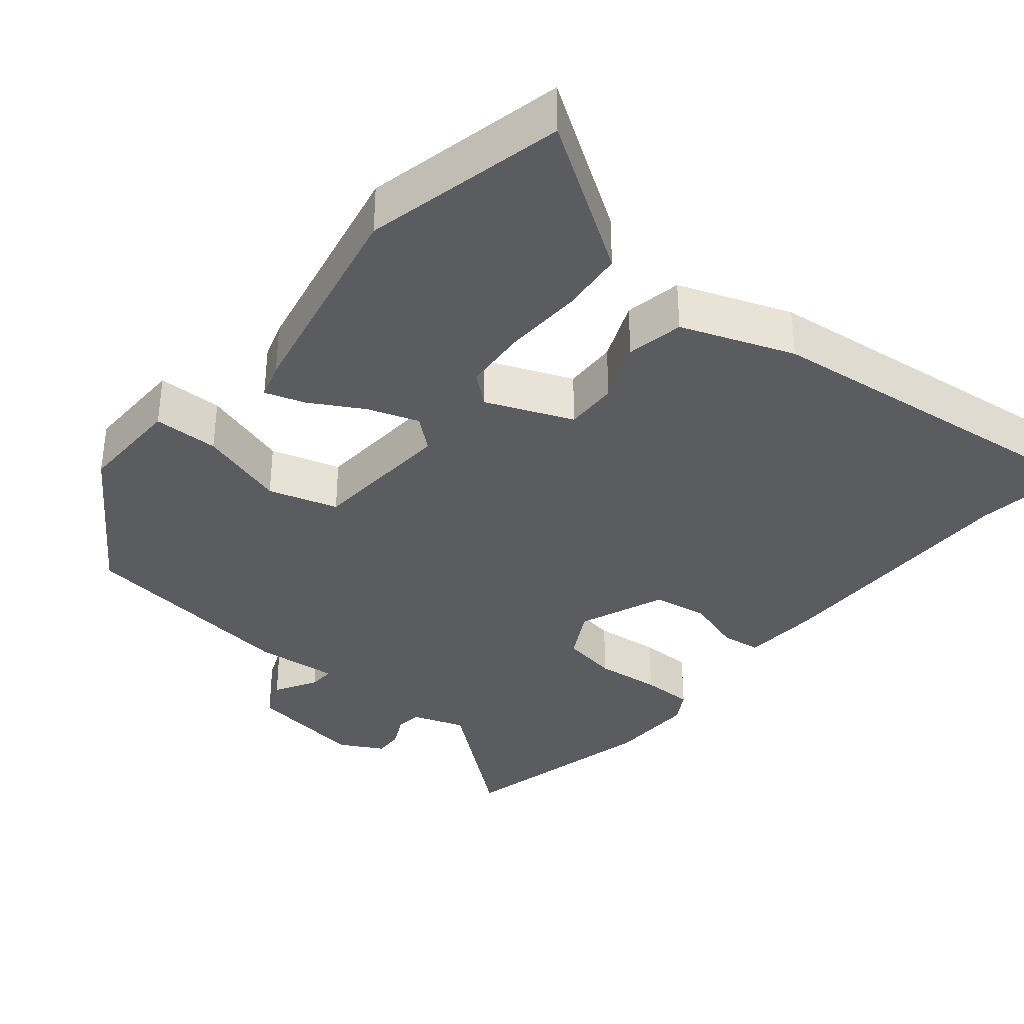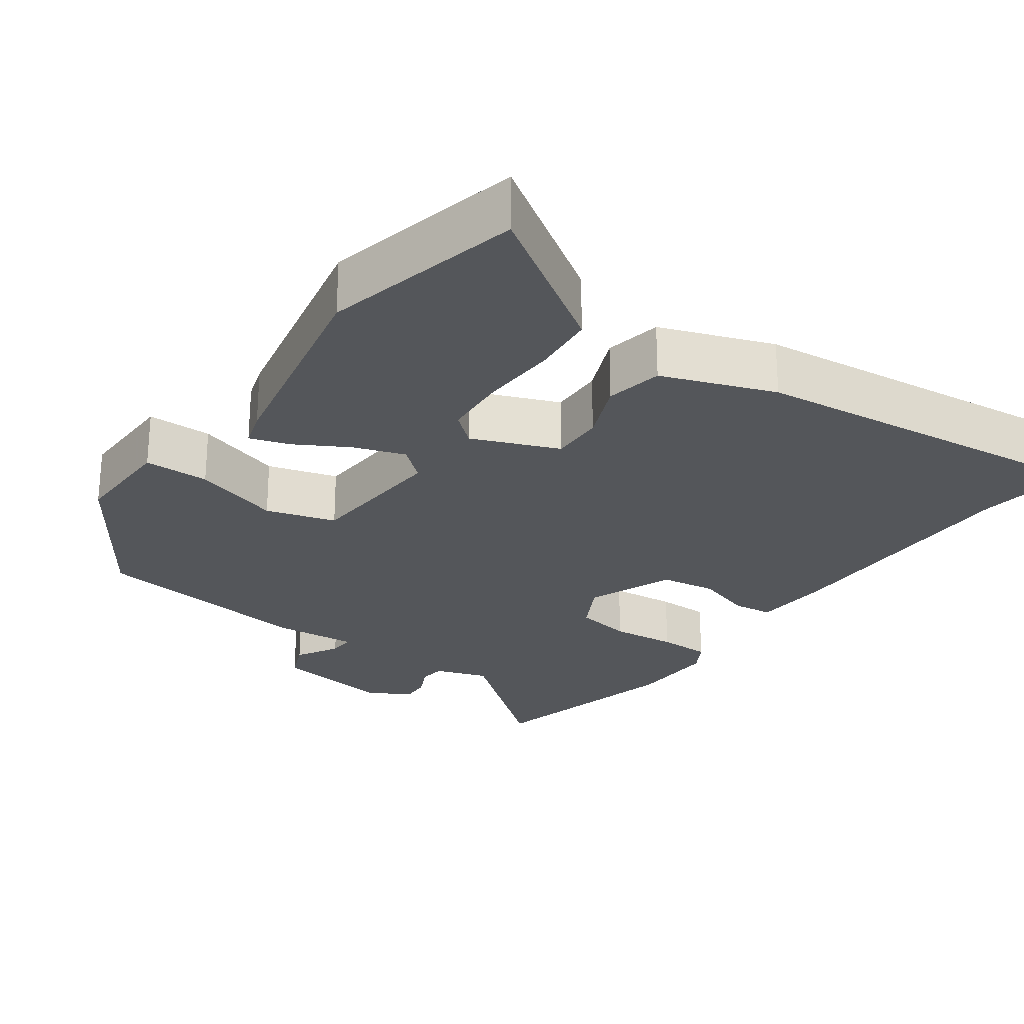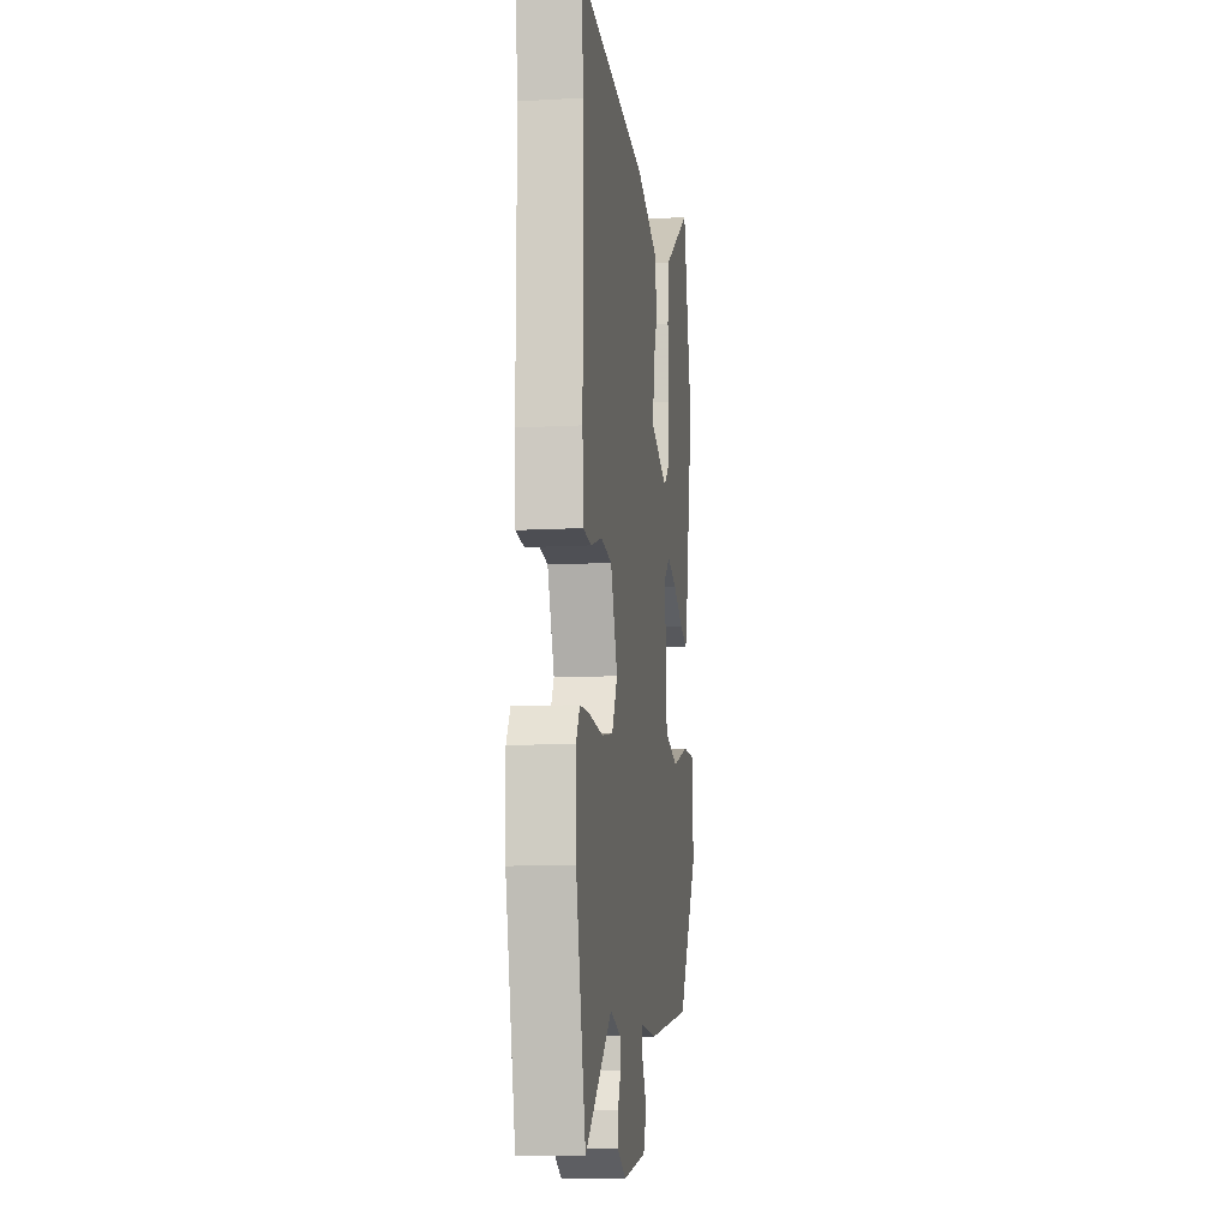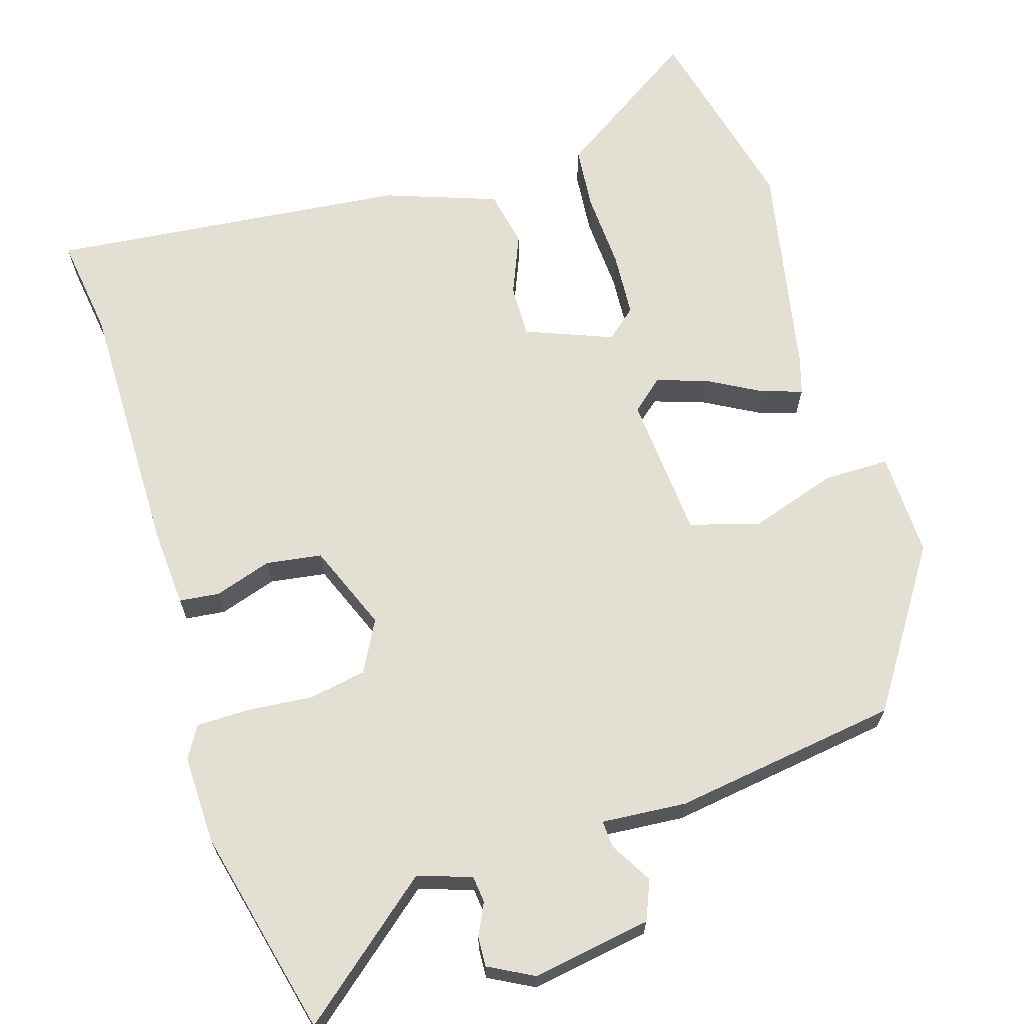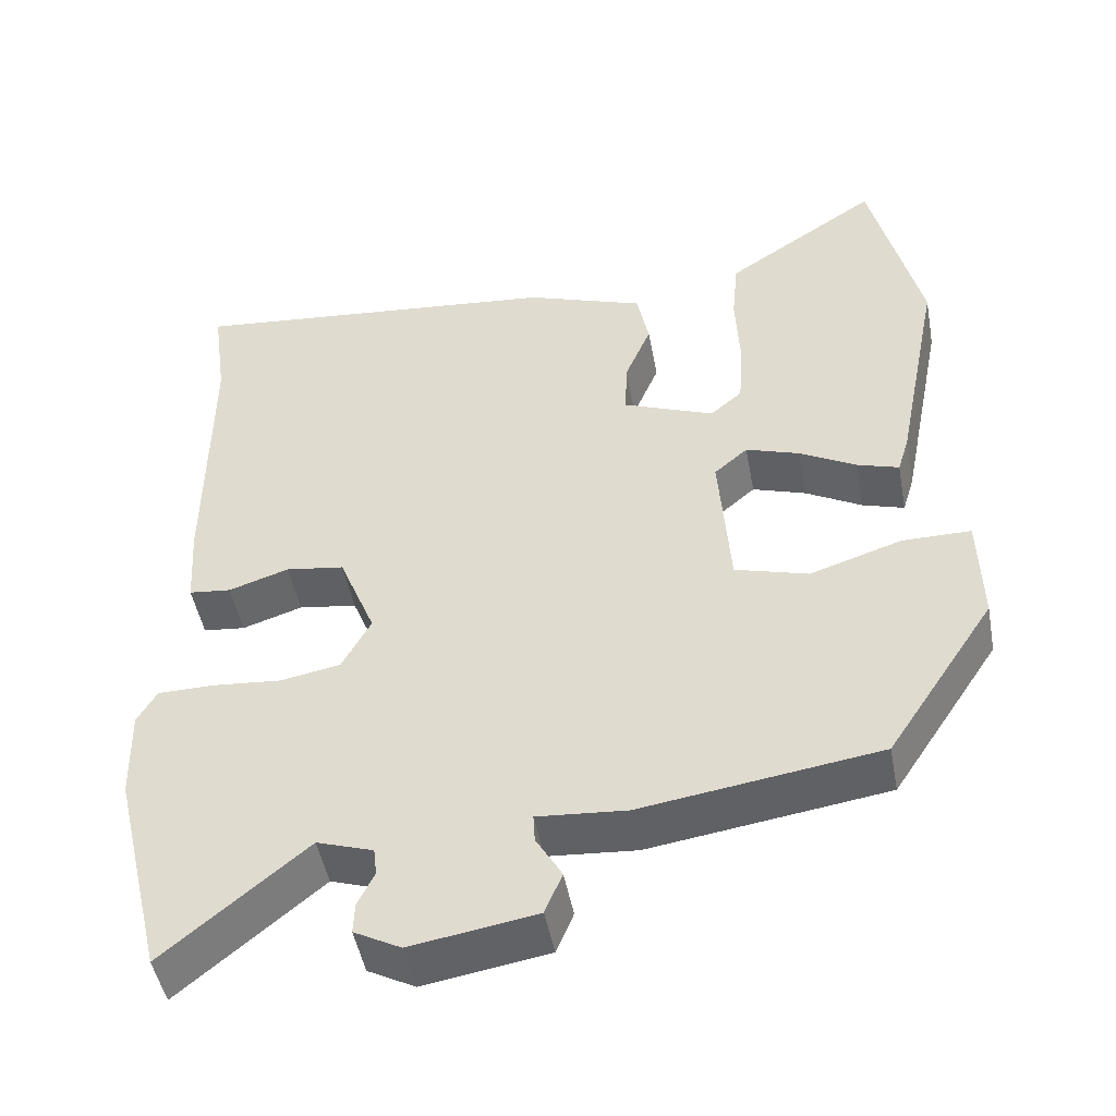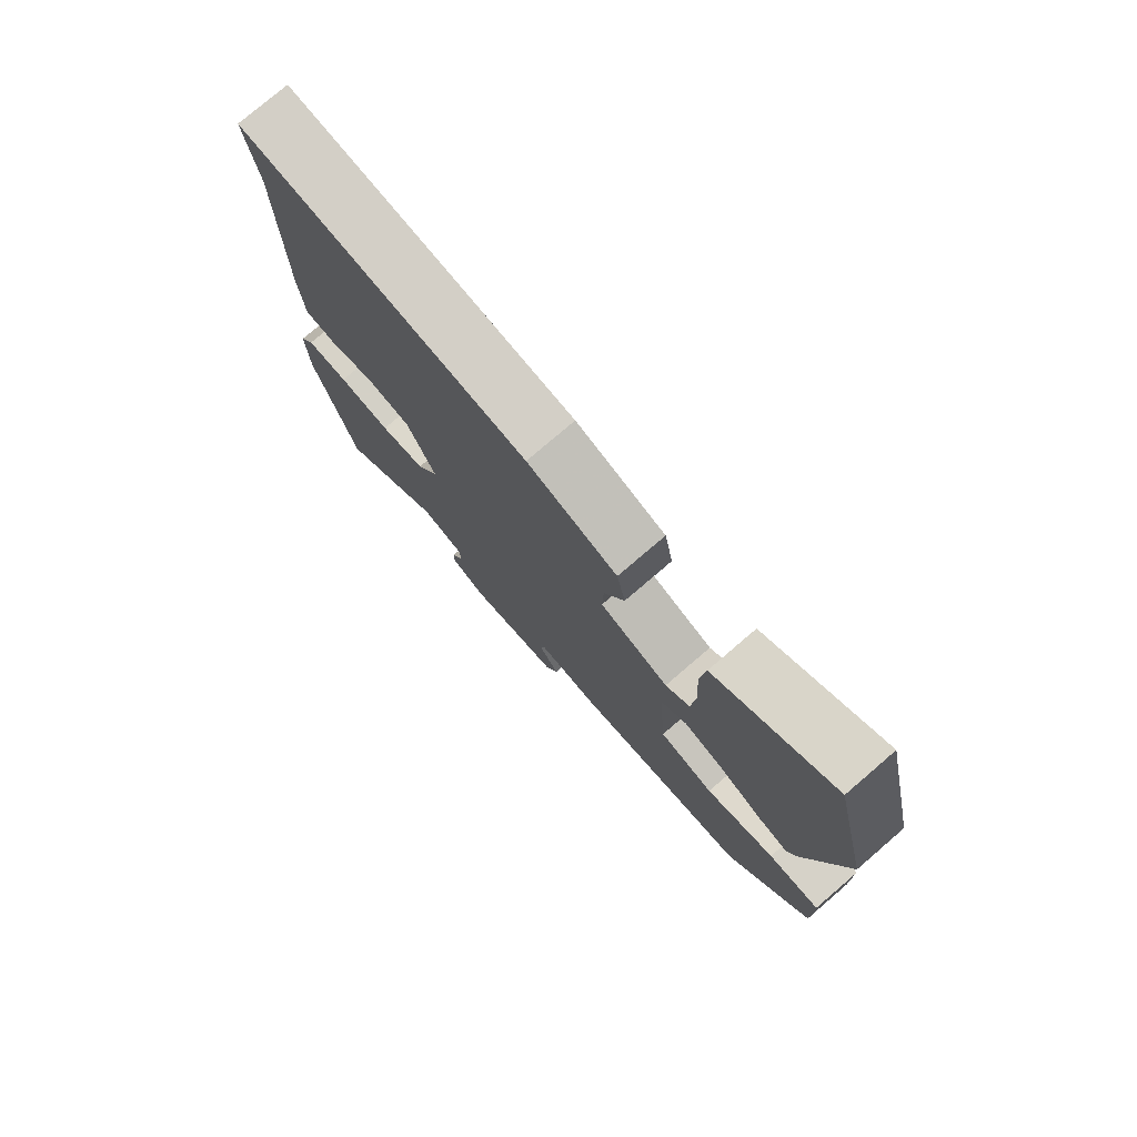
<metadata>
{"format":"obj","ext":"obj","renderer":"f3d","projection":"perspective","resolution":1024,"background":"white","views":[{"elev":-35.3,"azim":-39.1,"up":"+Y"},{"elev":-25.5,"azim":-35.3,"up":"+Y"},{"elev":-11.1,"azim":97.8,"up":"+Z"},{"elev":66.4,"azim":162.8,"up":"+Y"},{"elev":-48.3,"azim":-169.4,"up":"+Z"},{"elev":77.6,"azim":-130.6,"up":"+Z"}]}
</metadata>
<code>
v -0.537 0.07 0.341
v -0.474 0.07 0.61
v -0.321 0.07 0.508
v -0.276 0.07 0.478
v -0.268 0.07 0.392
v -0.273 0.07 0.287
v -0.267 0.07 0.199
v -0.226 0.07 0.164
v -0.109 0.07 0.21
v -0.111 0.07 0.282
v -0.145 0.07 0.364
v -0.13 0.07 0.441
v 0.022 0.07 0.495
v 0.506 0.07 0.544
v 0.487 0.07 0.407
v 0.488 0.07 0.053
v 0.481 0.07 -0.053
v 0.427 0.07 -0.059
v 0.35 0.07 -0.034
v 0.275 0.07 -0.045
v 0.228 0.07 -0.162
v 0.265 0.07 -0.231
v 0.342 0.07 -0.245
v 0.431 0.07 -0.237
v 0.502 0.07 -0.238
v 0.527 0.07 -0.281
v 0.524 0.07 -0.4
v 0.457 0.07 -0.679
v 0.275 0.07 -0.528
v 0.203 0.07 -0.552
v 0.199 0.07 -0.588
v 0.22 0.07 -0.631
v 0.222 0.07 -0.671
v 0.162 0.07 -0.703
v 0.002 0.07 -0.677
v -0.02 0.07 -0.624
v 0.013 0.07 -0.567
v 0.015 0.07 -0.531
v -0.099 0.07 -0.54
v -0.403 0.07 -0.496
v -0.542 0.07 -0.286
v -0.539 0.07 -0.144
v -0.451 0.07 -0.144
v -0.333 0.07 -0.182
v -0.239 0.07 -0.155
v -0.225 0.07 0.04
v -0.268 0.07 0.077
v -0.337 0.07 0.054
v -0.409 0.07 0.014
v -0.463 0.07 -0.003
v -0.478 0.07 0.046
v -0.537 0 0.341
v -0.474 0 0.61
v -0.321 0 0.508
v -0.276 0 0.478
v -0.268 0 0.392
v -0.273 0 0.287
v -0.267 0 0.199
v -0.226 0 0.164
v -0.109 0 0.21
v -0.111 0 0.282
v -0.145 0 0.364
v -0.13 0 0.441
v 0.022 0 0.495
v 0.506 0 0.544
v 0.487 0 0.407
v 0.488 0 0.053
v 0.481 0 -0.053
v 0.427 0 -0.059
v 0.35 0 -0.034
v 0.275 0 -0.045
v 0.228 0 -0.162
v 0.265 0 -0.231
v 0.342 0 -0.245
v 0.431 0 -0.237
v 0.502 0 -0.238
v 0.527 0 -0.281
v 0.524 0 -0.4
v 0.457 0 -0.679
v 0.275 0 -0.528
v 0.203 0 -0.552
v 0.199 0 -0.588
v 0.22 0 -0.631
v 0.222 0 -0.671
v 0.162 0 -0.703
v 0.002 0 -0.677
v -0.02 0 -0.624
v 0.013 0 -0.567
v 0.015 0 -0.531
v -0.099 0 -0.54
v -0.403 0 -0.496
v -0.542 0 -0.286
v -0.539 0 -0.144
v -0.451 0 -0.144
v -0.333 0 -0.182
v -0.239 0 -0.155
v -0.225 0 0.04
v -0.268 0 0.077
v -0.337 0 0.054
v -0.409 0 0.014
v -0.463 0 -0.003
v -0.478 0 0.046
f 48 49 50 51
f 47 48 51 1
f 46 47 1 2
f 41 42 43 44
f 41 44 45
f 38 39 40 41
f 38 41 45
f 34 35 36 37
f 34 37 38
f 31 32 33 34
f 30 31 34 38
f 29 30 38 45
f 27 28 29
f 23 24 25 26
f 22 23 26 27
f 16 17 18 19
f 15 16 19 20
f 14 15 20
f 13 14 20 21
f 10 11 12 13
f 9 10 13 21
f 3 4 5 6
f 3 6 7
f 2 3 7
f 46 2 7
f 27 29 45 46
f 22 27 46
f 8 9 21 22
f 8 22 46
f 7 8 46
f 102 101 100 99
f 52 102 99 98
f 53 52 98 97
f 95 94 93 92
f 96 95 92
f 92 91 90 89
f 96 92 89
f 88 87 86 85
f 89 88 85
f 85 84 83 82
f 89 85 82 81
f 96 89 81 80
f 80 79 78
f 77 76 75 74
f 78 77 74 73
f 70 69 68 67
f 71 70 67 66
f 71 66 65
f 72 71 65 64
f 64 63 62 61
f 72 64 61 60
f 57 56 55 54
f 58 57 54
f 58 54 53
f 58 53 97
f 97 96 80 78
f 97 78 73
f 73 72 60 59
f 97 73 59
f 97 59 58
f 1 52 53 2
f 2 53 54 3
f 3 54 55 4
f 4 55 56 5
f 5 56 57 6
f 6 57 58 7
f 7 58 59 8
f 8 59 60 9
f 9 60 61 10
f 10 61 62 11
f 11 62 63 12
f 12 63 64 13
f 13 64 65 14
f 14 65 66 15
f 15 66 67 16
f 16 67 68 17
f 17 68 69 18
f 18 69 70 19
f 19 70 71 20
f 20 71 72 21
f 21 72 73 22
f 22 73 74 23
f 23 74 75 24
f 24 75 76 25
f 25 76 77 26
f 26 77 78 27
f 27 78 79 28
f 28 79 80 29
f 29 80 81 30
f 30 81 82 31
f 31 82 83 32
f 32 83 84 33
f 33 84 85 34
f 34 85 86 35
f 35 86 87 36
f 36 87 88 37
f 37 88 89 38
f 38 89 90 39
f 39 90 91 40
f 40 91 92 41
f 41 92 93 42
f 42 93 94 43
f 43 94 95 44
f 44 95 96 45
f 45 96 97 46
f 46 97 98 47
f 47 98 99 48
f 48 99 100 49
f 49 100 101 50
f 50 101 102 51
f 51 102 52 1

</code>
